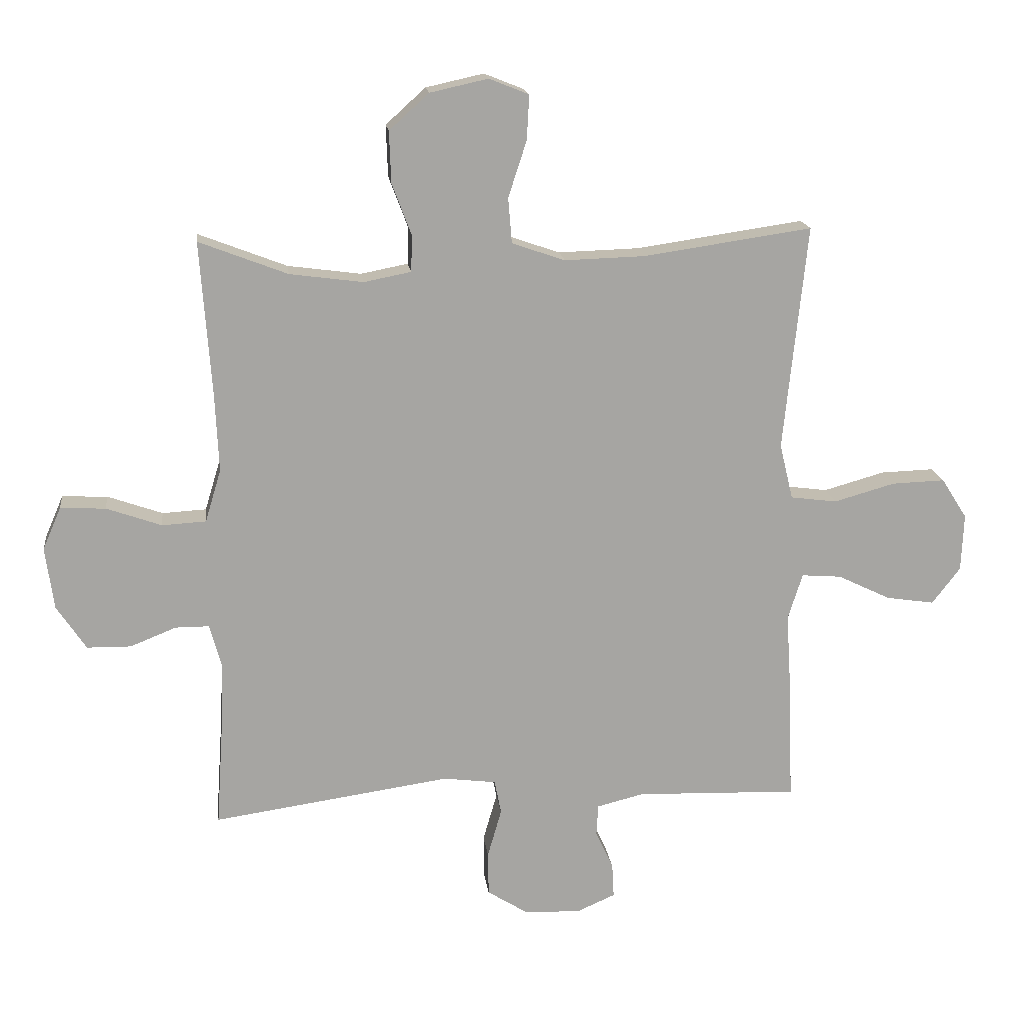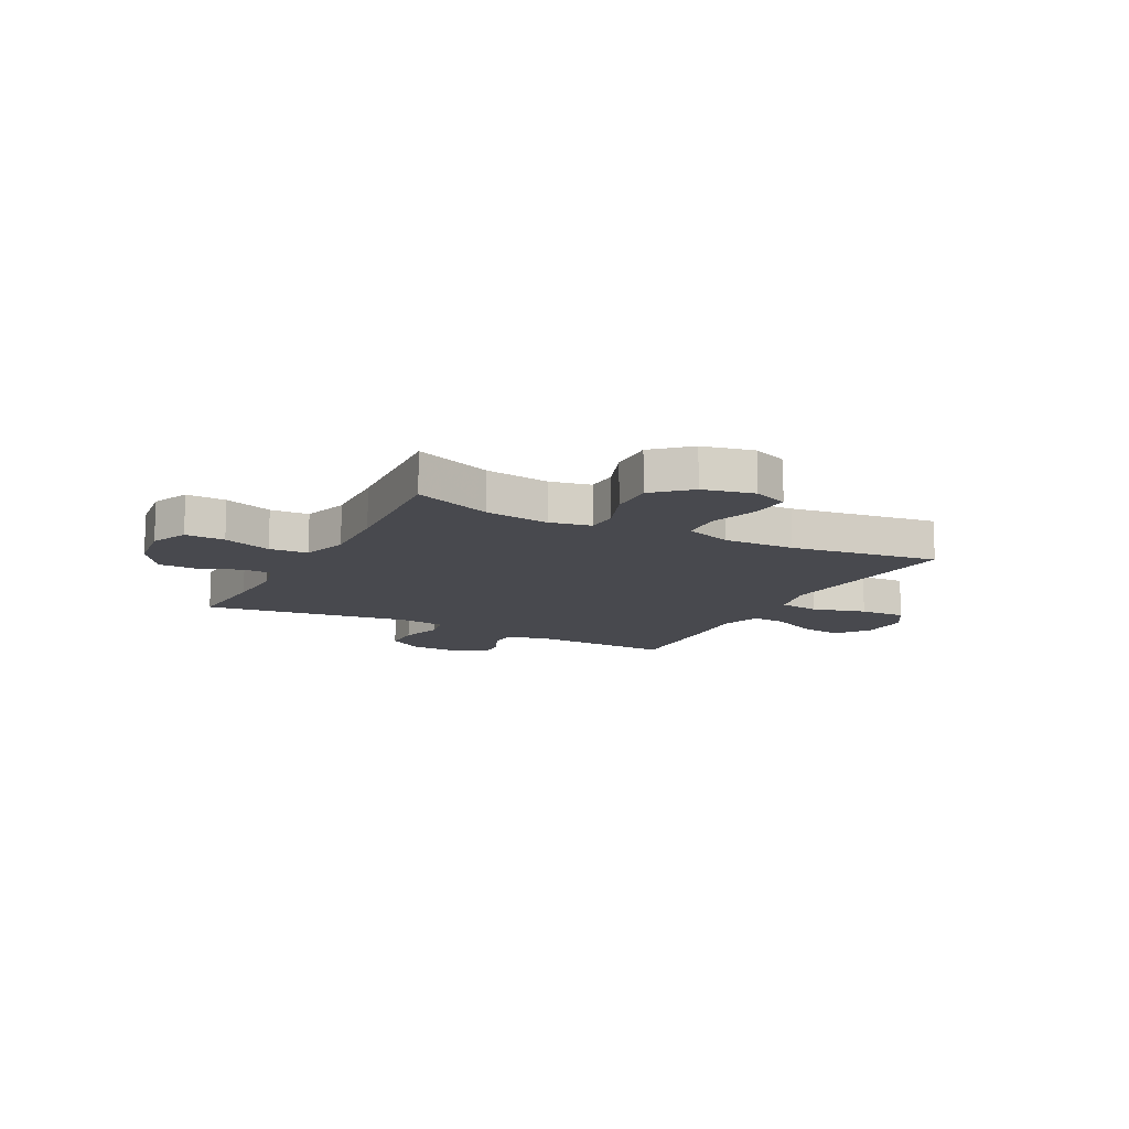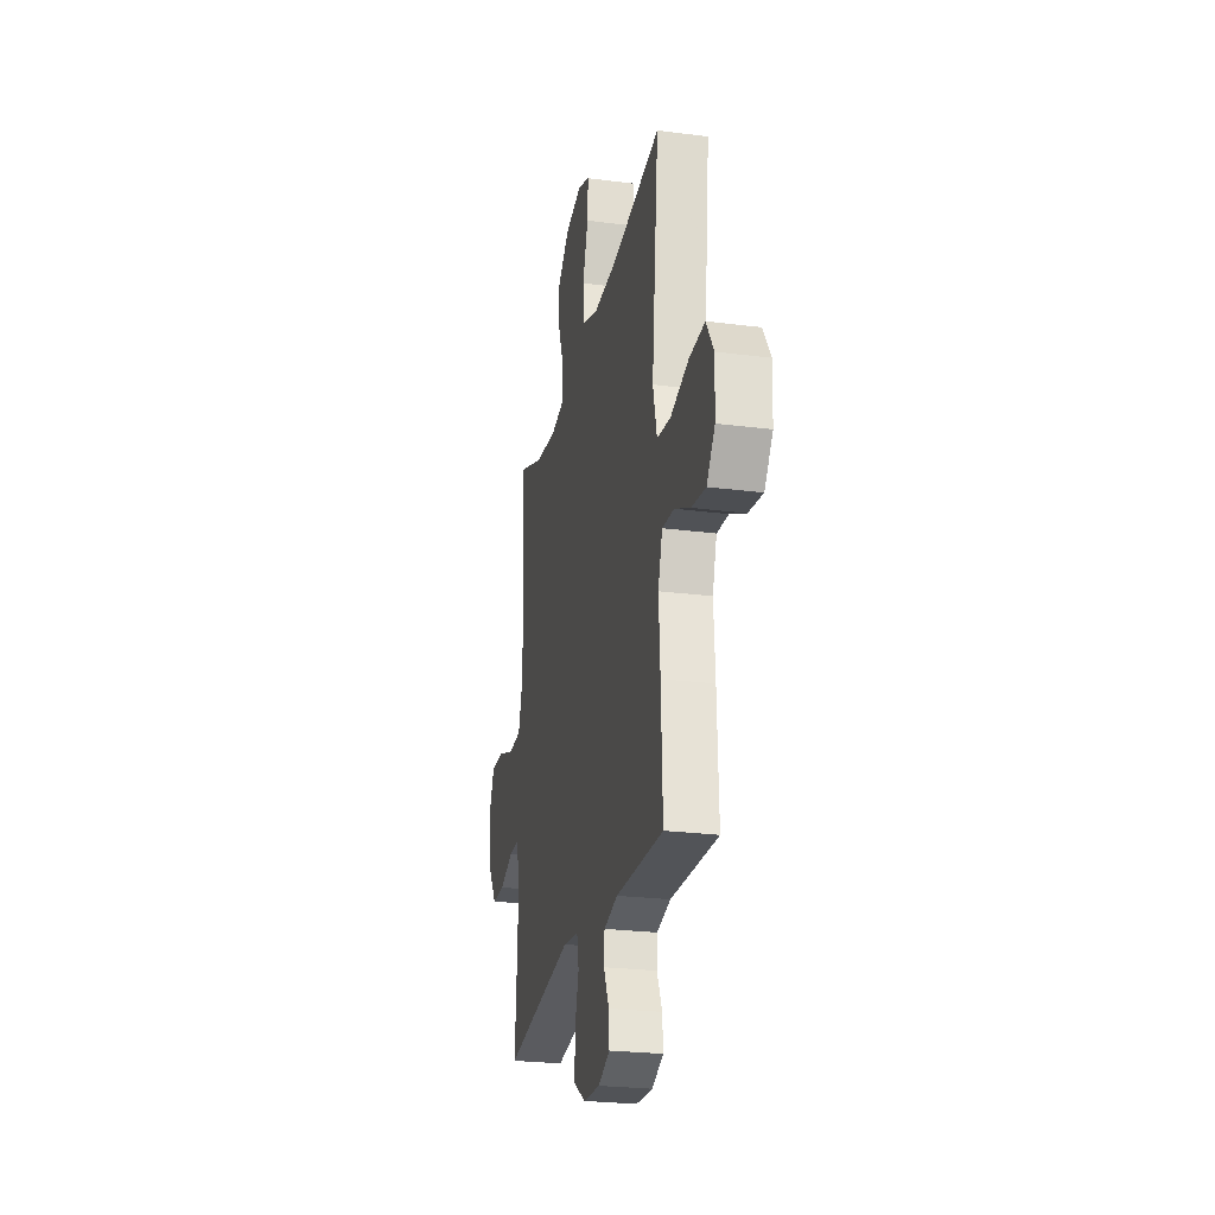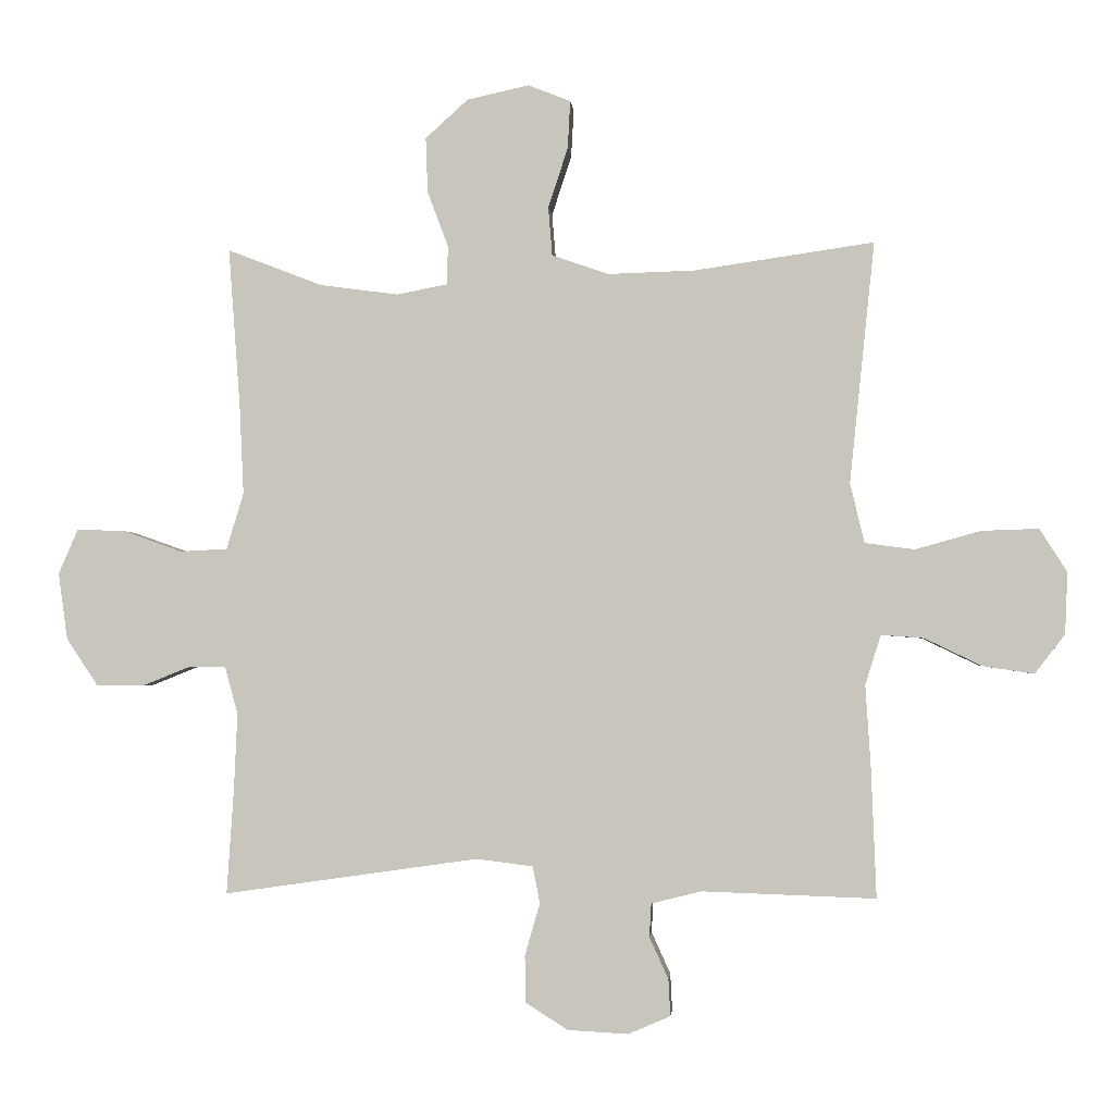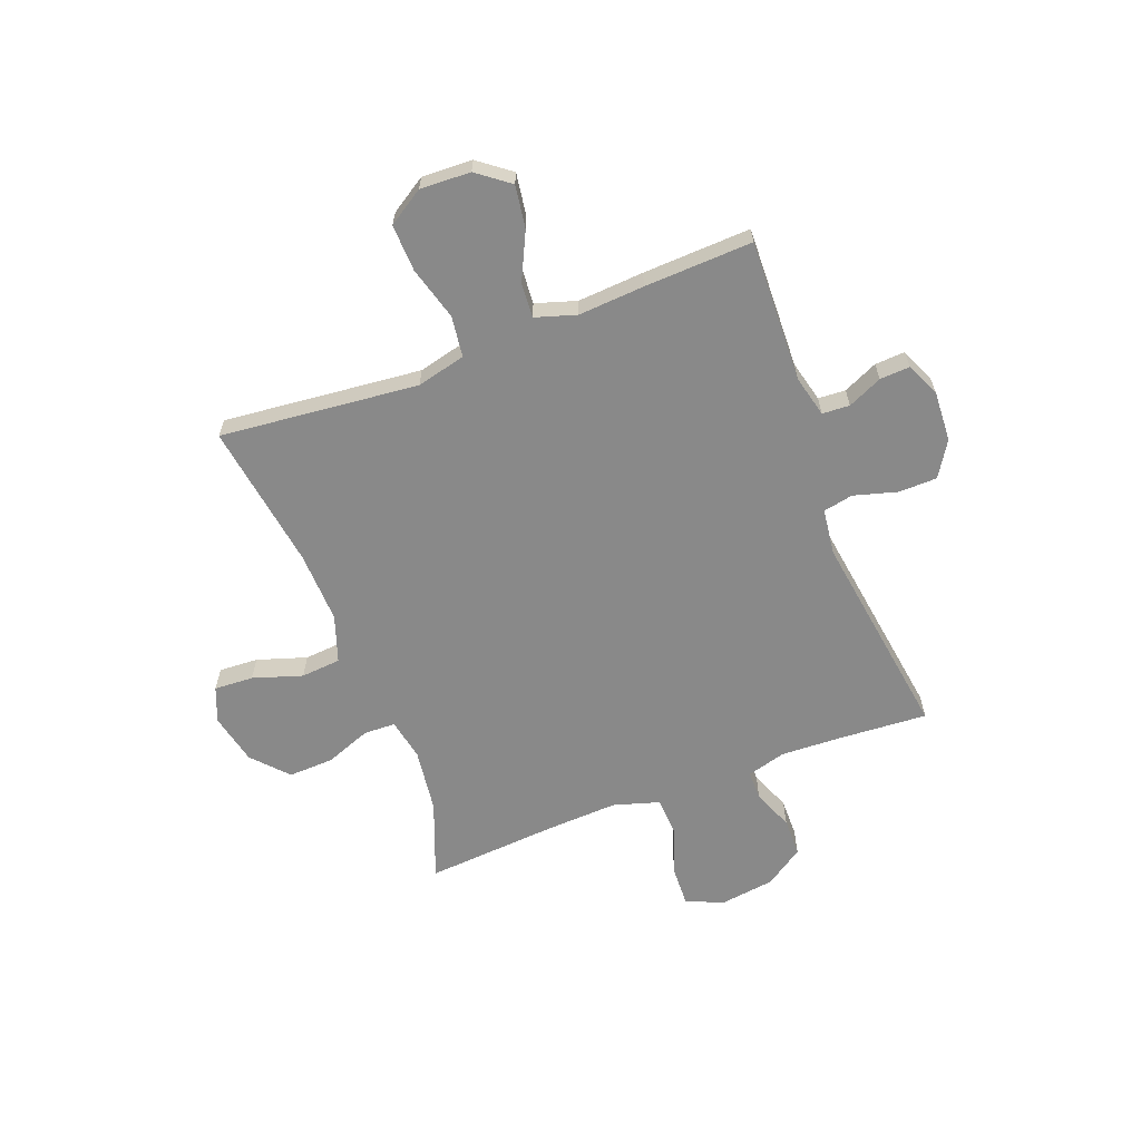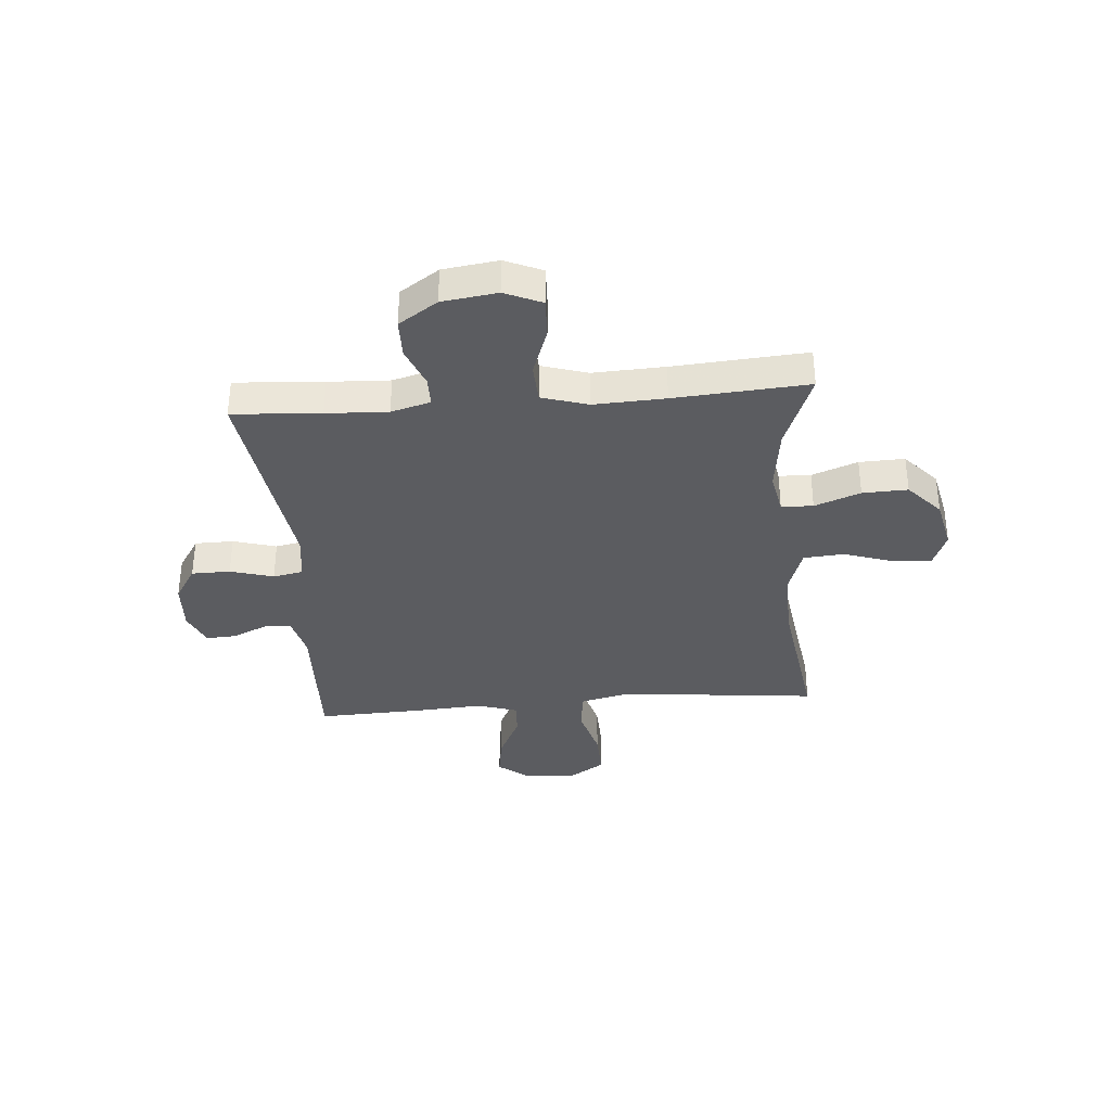
<metadata>
{"format":"obj","ext":"obj","renderer":"f3d","projection":"perspective","resolution":1024,"background":"white","views":[{"elev":16.7,"azim":-7.0,"up":"+Z"},{"elev":-12.6,"azim":-27.7,"up":"+Y"},{"elev":-25.0,"azim":78.1,"up":"+Z"},{"elev":-1.8,"azim":4.8,"up":"+Z"},{"elev":-63.0,"azim":111.0,"up":"+Y"},{"elev":-35.3,"azim":-85.4,"up":"+Y"}]}
</metadata>
<code>
v 0.5 0.07 -0.5
v 0.235 0.07 -0.491
v 0.158 0.07 -0.51
v 0.155 0.07 -0.561
v 0.184 0.07 -0.625
v 0.187 0.07 -0.681
v 0.123 0.07 -0.709
v 0.03 0.07 -0.704
v -0.035 0.07 -0.663
v -0.036 0.07 -0.591
v -0.013 0.07 -0.511
v -0.024 0.07 -0.455
v -0.11 0.07 -0.444
v -0.5 0.07 -0.5
v -0.489 0.07 -0.336
v -0.484 0.07 -0.222
v -0.504 0.07 -0.149
v -0.559 0.07 -0.149
v -0.634 0.07 -0.179
v -0.706 0.07 -0.178
v -0.754 0.07 -0.106
v -0.768 0.07 -0.004
v -0.738 0.07 0.065
v -0.664 0.07 0.062
v -0.574 0.07 0.03
v -0.502 0.07 0.034
v -0.476 0.07 0.12
v -0.482 0.07 0.252
v -0.5 0.07 0.5
v -0.355 0.07 0.444
v -0.235 0.07 0.428
v -0.158 0.07 0.443
v -0.156 0.07 0.502
v -0.188 0.07 0.587
v -0.191 0.07 0.671
v -0.126 0.07 0.73
v -0.031 0.07 0.751
v 0.034 0.07 0.725
v 0.03 0.07 0.652
v 0 0.07 0.56
v 0.006 0.07 0.486
v 0.093 0.07 0.456
v 0.225 0.07 0.46
v 0.5 0.07 0.5
v 0.476 0.07 0.268
v 0.462 0.07 0.131
v 0.484 0.07 0.04
v 0.56 0.07 0.03
v 0.66 0.07 0.058
v 0.747 0.07 0.061
v 0.789 0.07 -0.005
v 0.785 0.07 -0.099
v 0.739 0.07 -0.159
v 0.66 0.07 -0.147
v 0.573 0.07 -0.105
v 0.508 0.07 -0.1
v 0.484 0.07 -0.176
v 0.492 0.07 -0.299
v 0.5 0 -0.5
v 0.235 0 -0.491
v 0.158 0 -0.51
v 0.155 0 -0.561
v 0.184 0 -0.625
v 0.187 0 -0.681
v 0.123 0 -0.709
v 0.03 0 -0.704
v -0.035 0 -0.663
v -0.036 0 -0.591
v -0.013 0 -0.511
v -0.024 0 -0.455
v -0.11 0 -0.444
v -0.5 0 -0.5
v -0.489 0 -0.336
v -0.484 0 -0.222
v -0.504 0 -0.149
v -0.559 0 -0.149
v -0.634 0 -0.179
v -0.706 0 -0.178
v -0.754 0 -0.106
v -0.768 0 -0.004
v -0.738 0 0.065
v -0.664 0 0.062
v -0.574 0 0.03
v -0.502 0 0.034
v -0.476 0 0.12
v -0.482 0 0.252
v -0.5 0 0.5
v -0.355 0 0.444
v -0.235 0 0.428
v -0.158 0 0.443
v -0.156 0 0.502
v -0.188 0 0.587
v -0.191 0 0.671
v -0.126 0 0.73
v -0.031 0 0.751
v 0.034 0 0.725
v 0.03 0 0.652
v 0 0 0.56
v 0.006 0 0.486
v 0.093 0 0.456
v 0.225 0 0.46
v 0.5 0 0.5
v 0.476 0 0.268
v 0.462 0 0.131
v 0.484 0 0.04
v 0.56 0 0.03
v 0.66 0 0.058
v 0.747 0 0.061
v 0.789 0 -0.005
v 0.785 0 -0.099
v 0.739 0 -0.159
v 0.66 0 -0.147
v 0.573 0 -0.105
v 0.508 0 -0.1
v 0.484 0 -0.176
v 0.492 0 -0.299
f 57 58 1 2
f 56 57 2 3
f 52 53 54 55
f 52 55 56
f 51 52 56
f 48 49 50 51
f 47 48 51 56
f 46 47 56 3
f 43 44 45
f 42 43 45 46
f 41 42 46 3
f 37 38 39 40
f 37 40 41
f 36 37 41
f 33 34 35 36
f 32 33 36 41
f 28 29 30
f 27 28 30 31
f 26 27 31 32
f 22 23 24 25
f 22 25 26
f 21 22 26
f 18 19 20 21
f 17 18 21 26
f 16 17 26 32
f 13 14 15
f 12 13 15 16
f 8 9 10 11
f 8 11 12
f 7 8 12
f 4 5 6 7
f 4 7 12
f 3 4 12
f 16 32 41
f 3 12 16 41
f 60 59 116 115
f 61 60 115 114
f 113 112 111 110
f 114 113 110
f 114 110 109
f 109 108 107 106
f 114 109 106 105
f 61 114 105 104
f 103 102 101
f 104 103 101 100
f 61 104 100 99
f 98 97 96 95
f 99 98 95
f 99 95 94
f 94 93 92 91
f 99 94 91 90
f 88 87 86
f 89 88 86 85
f 90 89 85 84
f 83 82 81 80
f 84 83 80
f 84 80 79
f 79 78 77 76
f 84 79 76 75
f 90 84 75 74
f 73 72 71
f 74 73 71 70
f 69 68 67 66
f 70 69 66
f 70 66 65
f 65 64 63 62
f 70 65 62
f 70 62 61
f 99 90 74
f 99 74 70 61
f 1 59 60 2
f 2 60 61 3
f 3 61 62 4
f 4 62 63 5
f 5 63 64 6
f 6 64 65 7
f 7 65 66 8
f 8 66 67 9
f 9 67 68 10
f 10 68 69 11
f 11 69 70 12
f 12 70 71 13
f 13 71 72 14
f 14 72 73 15
f 15 73 74 16
f 16 74 75 17
f 17 75 76 18
f 18 76 77 19
f 19 77 78 20
f 20 78 79 21
f 21 79 80 22
f 22 80 81 23
f 23 81 82 24
f 24 82 83 25
f 25 83 84 26
f 26 84 85 27
f 27 85 86 28
f 28 86 87 29
f 29 87 88 30
f 30 88 89 31
f 31 89 90 32
f 32 90 91 33
f 33 91 92 34
f 34 92 93 35
f 35 93 94 36
f 36 94 95 37
f 37 95 96 38
f 38 96 97 39
f 39 97 98 40
f 40 98 99 41
f 41 99 100 42
f 42 100 101 43
f 43 101 102 44
f 44 102 103 45
f 45 103 104 46
f 46 104 105 47
f 47 105 106 48
f 48 106 107 49
f 49 107 108 50
f 50 108 109 51
f 51 109 110 52
f 52 110 111 53
f 53 111 112 54
f 54 112 113 55
f 55 113 114 56
f 56 114 115 57
f 57 115 116 58
f 58 116 59 1

</code>
